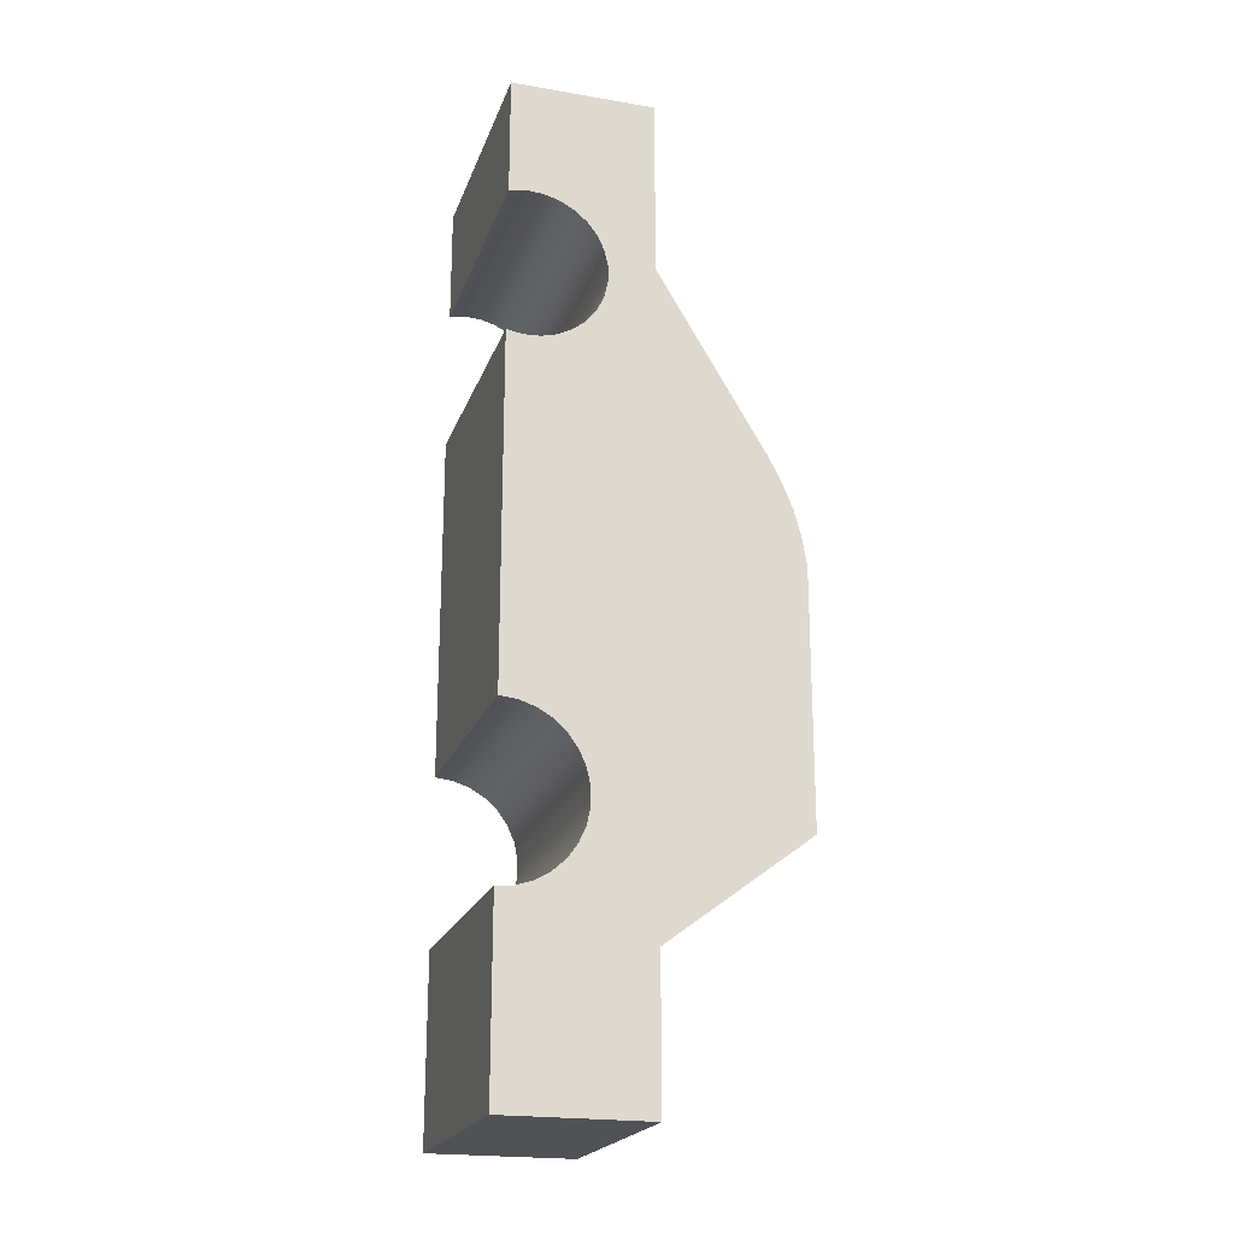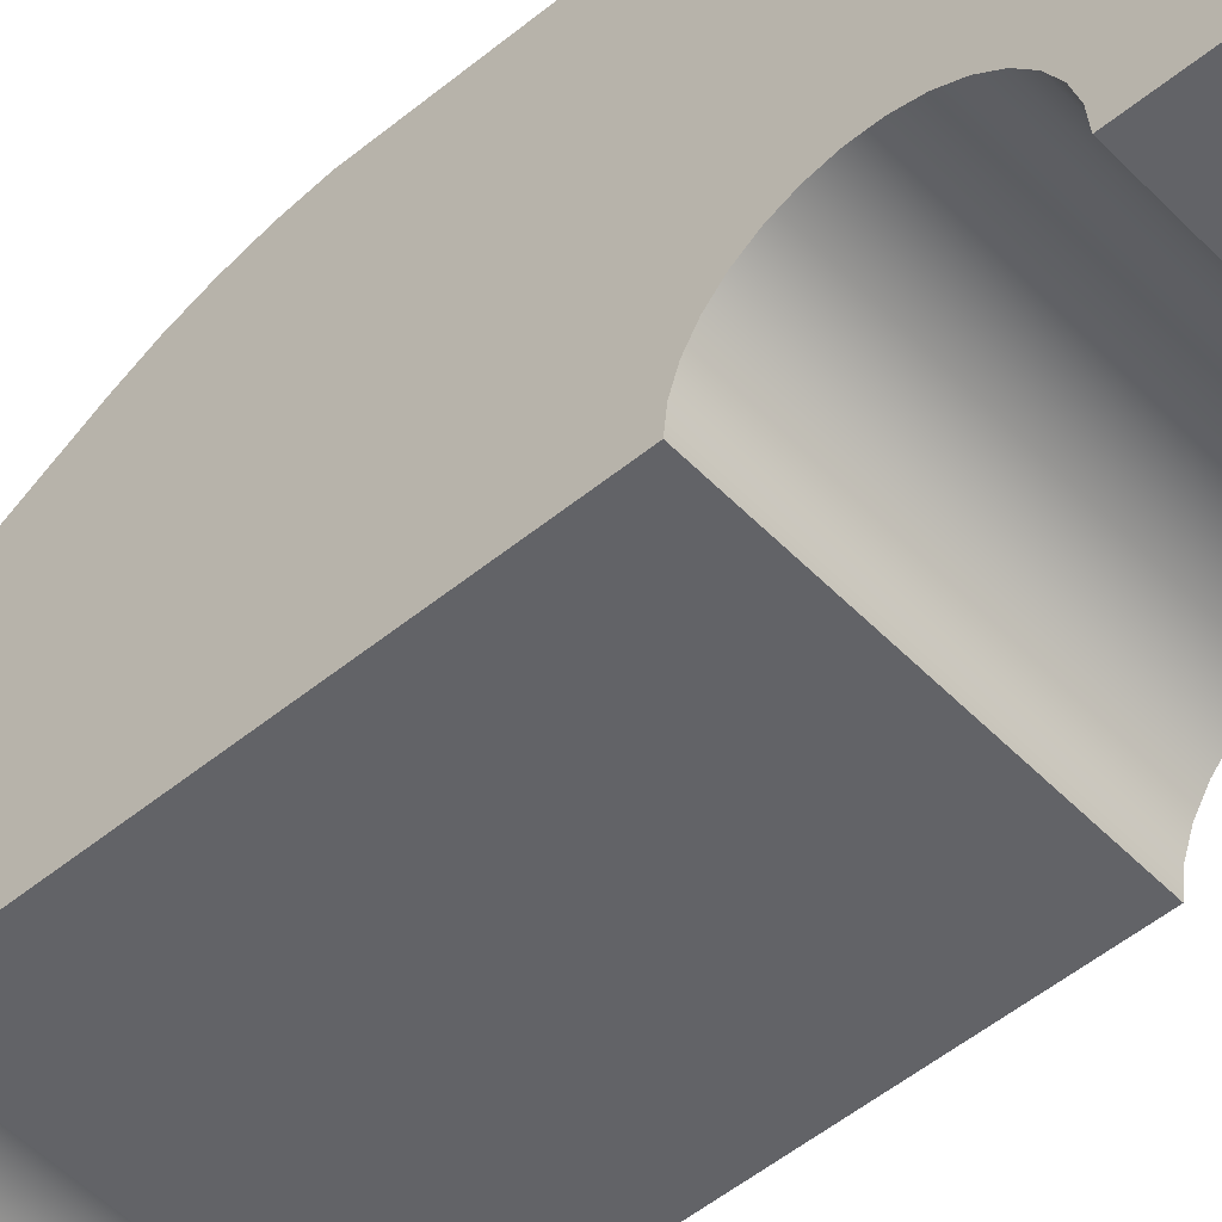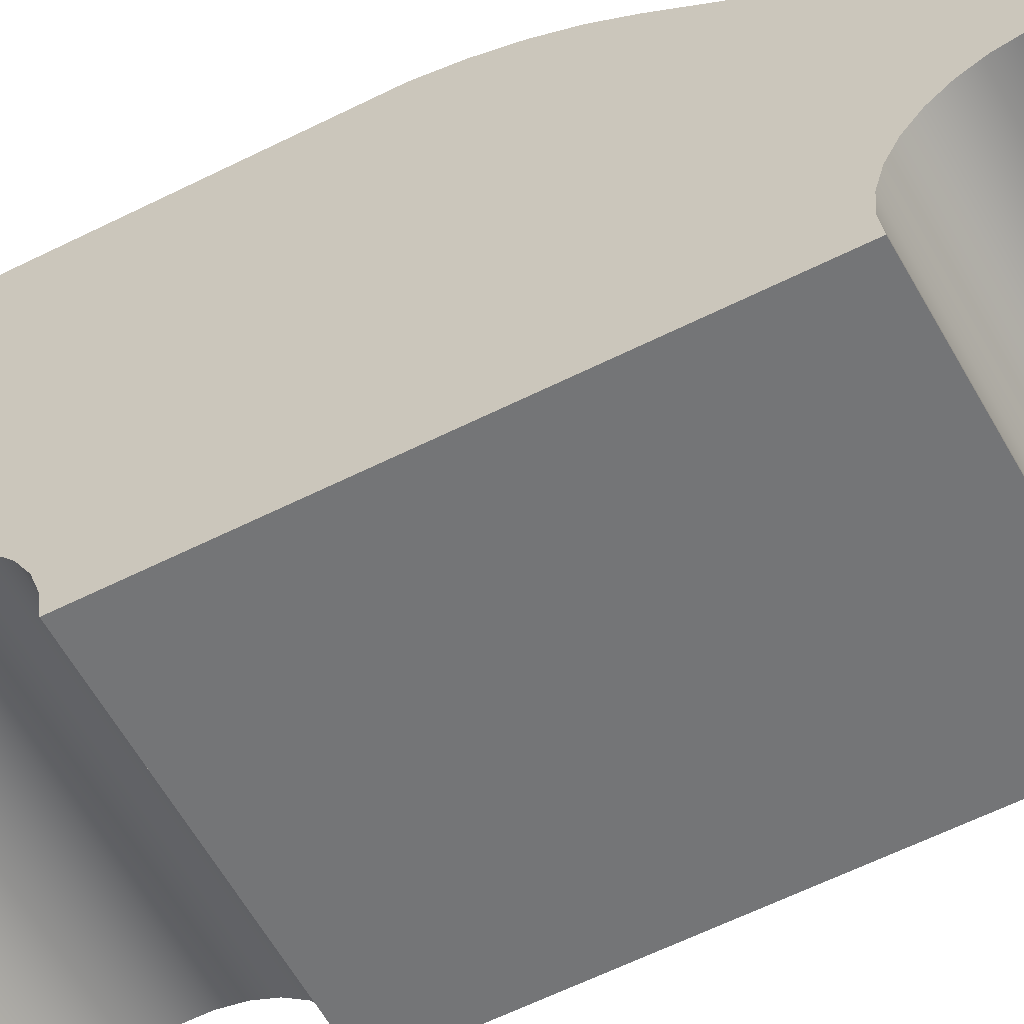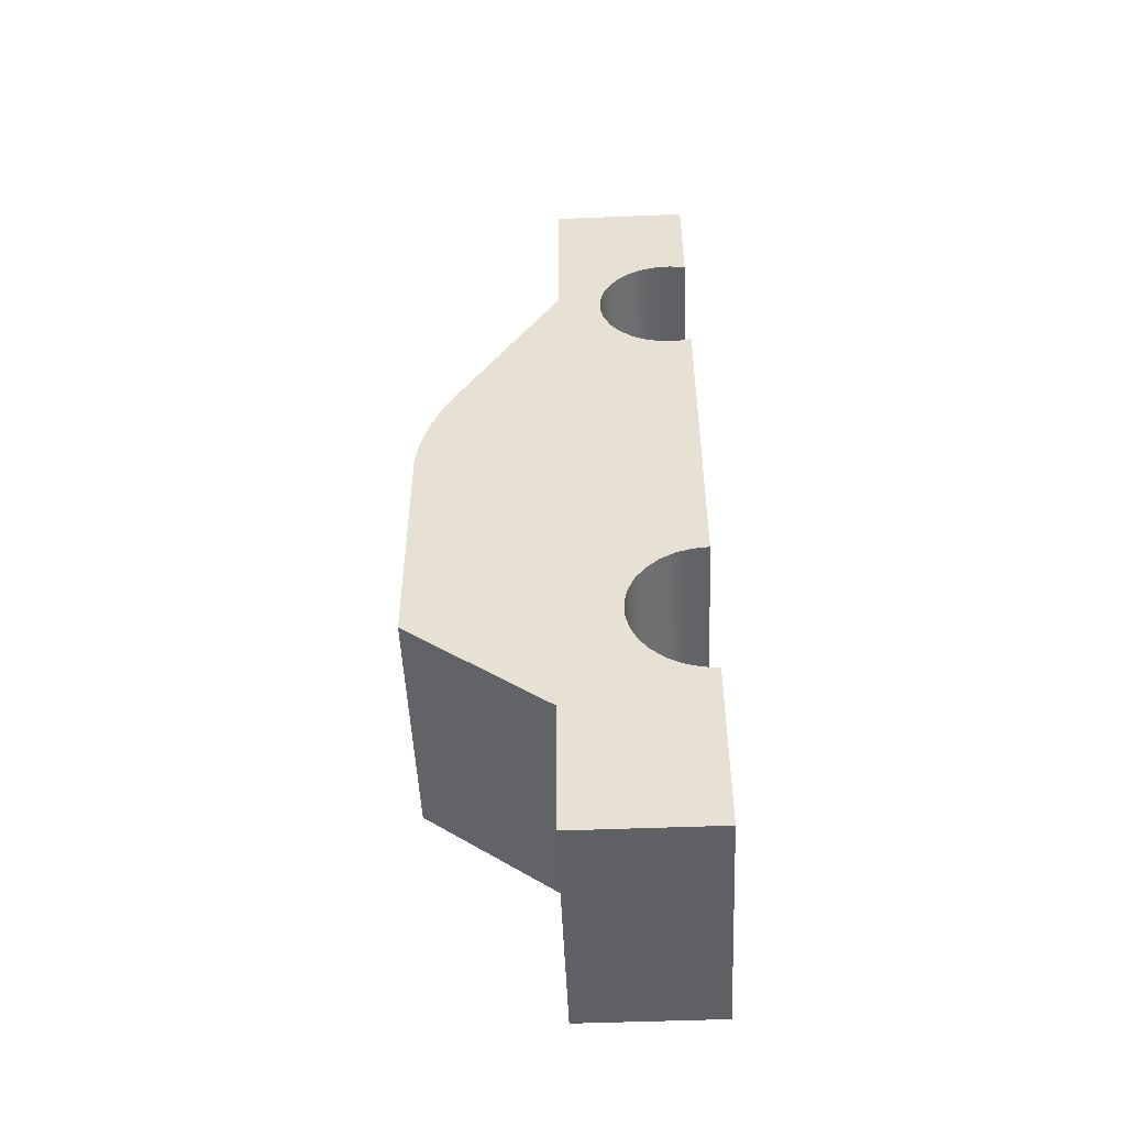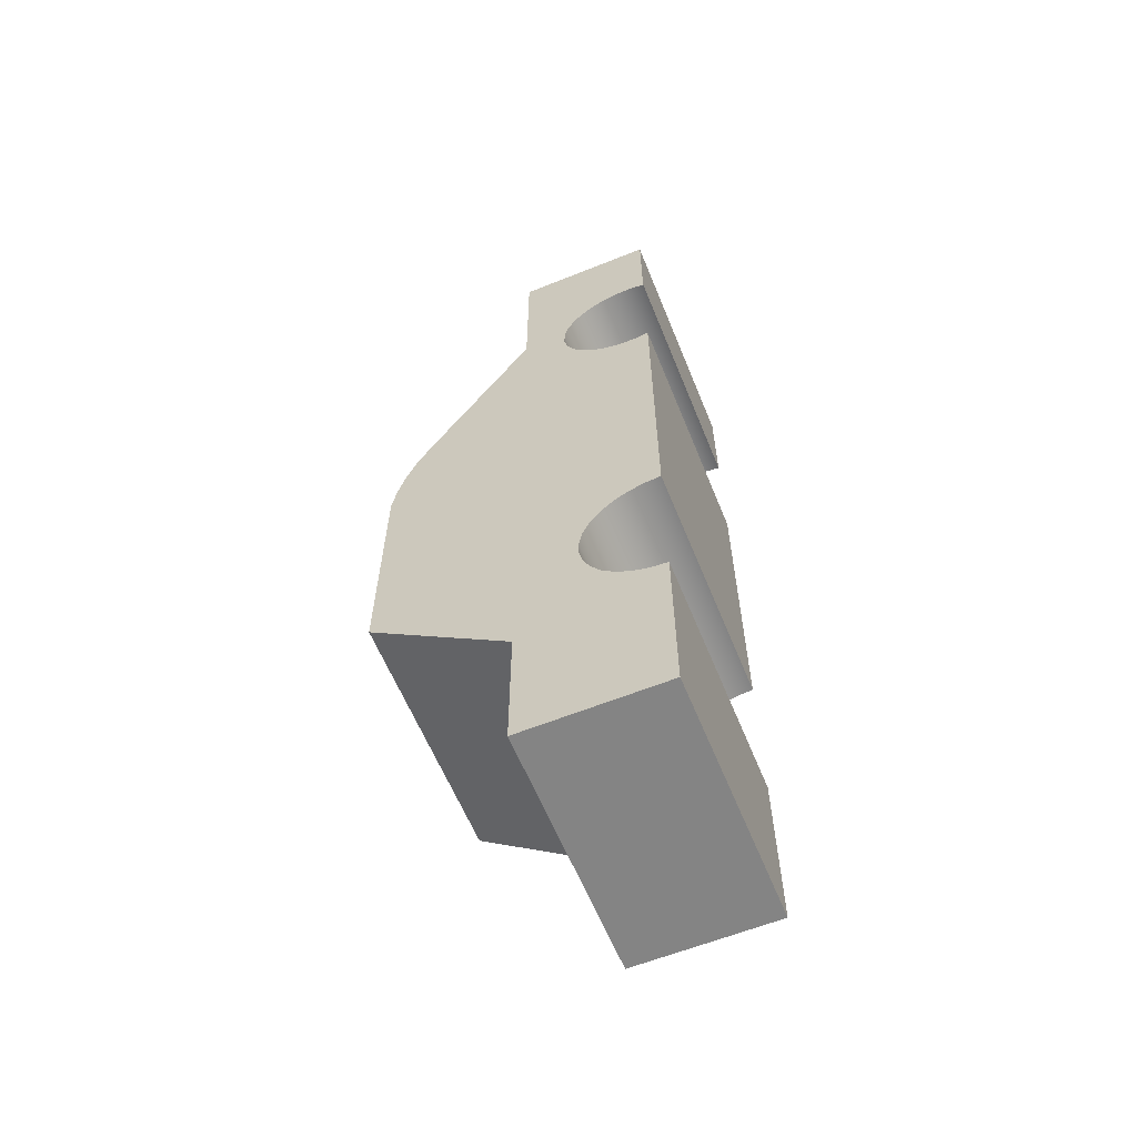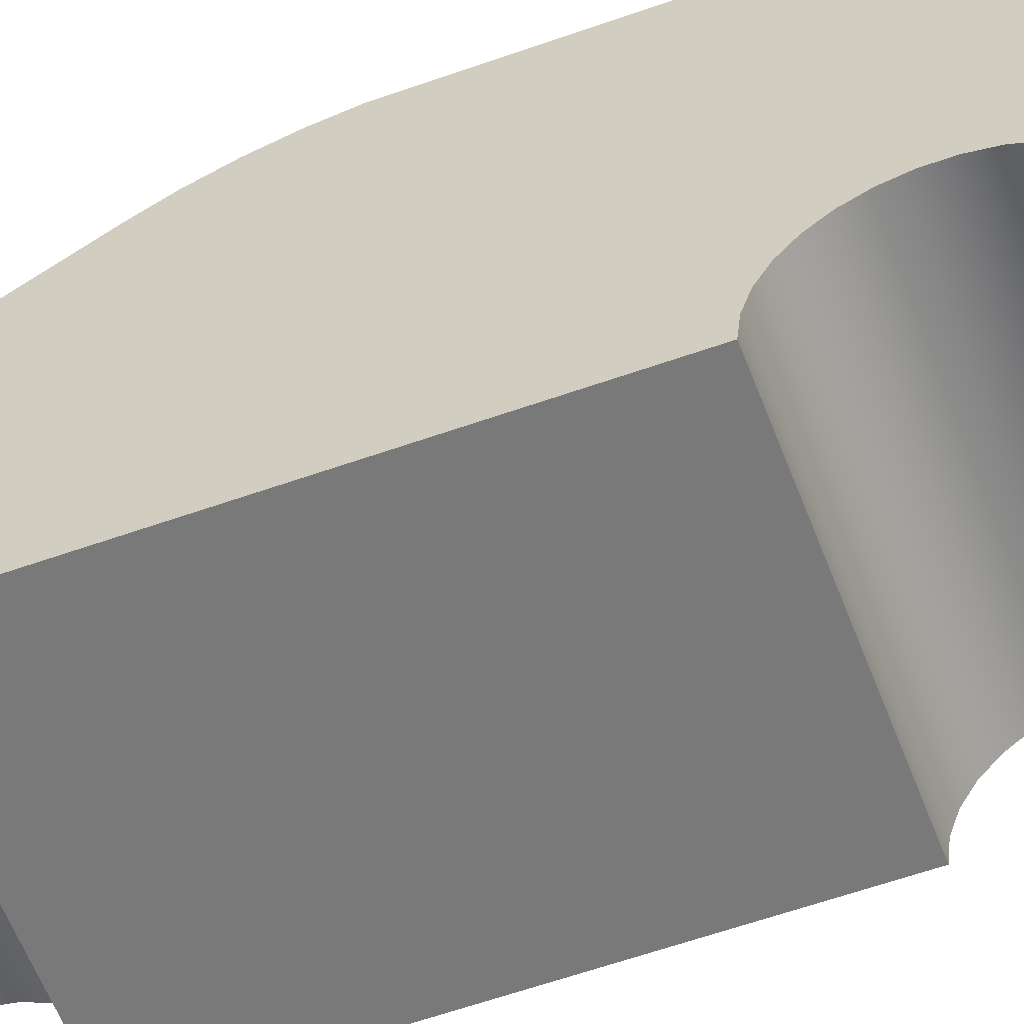
<metadata>
{"format":"obj","ext":"obj","renderer":"f3d","projection":"perspective","resolution":1024,"background":"white","views":[{"elev":-21.2,"azim":73.2,"up":"+Z"},{"elev":-51.0,"azim":131.9,"up":"+Y"},{"elev":-56.5,"azim":-61.9,"up":"+Y"},{"elev":-50.1,"azim":-87.5,"up":"+Z"},{"elev":-61.3,"azim":-67.8,"up":"+Z"},{"elev":-57.8,"azim":110.4,"up":"+Y"}]}
</metadata>
<code>
v -3.5 0.5 1.386
v -3.5 0.7401 1.361
v -3.5 0.9697 1.286
v -3.5 1.179 1.165
v -3.5 1.358 1.004
v -3.5 1.5 0.8085
v -3.5 1.598 0.5879
v -3.5 1.648 0.3518
v -3.5 1.648 0.1104
v -3.5 1.598 -0.1258
v -3.5 1.5 -0.3463
v -3.5 1.358 -0.5416
v -3.5 1.179 -0.7032
v -3.5 0.9697 -0.8239
v -3.5 0.7401 -0.8985
v -3.5 0.5 -0.9237
v 0 0.5 -0.9237
v 0 0.7401 -0.8985
v 0 0.9697 -0.8239
v 0 1.179 -0.7032
v 0 1.358 -0.5416
v 0 1.5 -0.3463
v 0 1.598 -0.1258
v 0 1.648 0.1104
v 0 1.648 0.3518
v 0 1.598 0.5879
v 0 1.5 0.8085
v 0 1.358 1.004
v 0 1.179 1.165
v 0 0.9697 1.286
v 0 0.7401 1.361
v 0 0.5 1.386
v -3.5 0.5 1.386
v 0 0.5 1.386
v 0 0.5 6.292
v -3.5 0.5 6.292
v 0 0.5 -0.9237
v -3.5 0.5 -0.9237
v -3.5 0.5 -3.5
v 0 0.5 -3.5
v -3.5 0.5 -0.9237
v -3.5 0.7401 -0.8985
v -3.5 0.9697 -0.8239
v -3.5 1.179 -0.7032
v -3.5 1.358 -0.5416
v -3.5 1.5 -0.3463
v -3.5 1.598 -0.1258
v -3.5 1.648 0.1104
v -3.5 1.648 0.3518
v -3.5 1.598 0.5879
v -3.5 1.5 0.8085
v -3.5 1.358 1.004
v -3.5 1.179 1.165
v -3.5 0.9697 1.286
v -3.5 0.7401 1.361
v -3.5 0.5 1.386
v -3.5 0.5 6.292
v -3.5 0.7278 6.253
v -3.5 0.9586 6.263
v -3.5 1.182 6.324
v -3.5 1.387 6.431
v -3.5 1.563 6.58
v -3.5 1.704 6.763
v -3.5 1.801 6.973
v -3.5 1.851 7.198
v -3.5 1.851 7.43
v -3.5 1.801 7.655
v -3.5 1.704 7.865
v -3.5 1.563 8.048
v -3.5 1.387 8.197
v -3.5 1.182 8.304
v -3.5 0.9586 8.365
v -3.5 0.7278 8.375
v -3.5 0.5 8.336
v -3.5 0.5 10
v -3.5 2.5 10
v -3.5 2.5 7.5
v -3.5 4 5
v -3.5 4.186 4.648
v -3.5 4.332 4.277
v -3.5 4.437 3.893
v -3.5 4.5 3.5
v -3.5 4.5 0
v -3.5 2.5 -1.5
v -3.5 2.5 -3.5
v -3.5 0.5 -3.5
v 0 0.5 8.336
v -3.5 0.5 8.336
v -3.5 0.7278 8.375
v -3.5 0.9586 8.365
v -3.5 1.182 8.304
v -3.5 1.387 8.197
v -3.5 1.563 8.048
v -3.5 1.704 7.865
v -3.5 1.801 7.655
v -3.5 1.851 7.43
v -3.5 1.851 7.198
v -3.5 1.801 6.973
v -3.5 1.704 6.763
v -3.5 1.563 6.58
v -3.5 1.387 6.431
v -3.5 1.182 6.324
v -3.5 0.9586 6.263
v -3.5 0.7278 6.253
v -3.5 0.5 6.292
v 0 0.5 6.292
v 0 0.7278 6.253
v 0 0.9586 6.263
v 0 1.182 6.324
v 0 1.387 6.431
v 0 1.563 6.58
v 0 1.704 6.763
v 0 1.801 6.973
v 0 1.851 7.198
v 0 1.851 7.43
v 0 1.801 7.655
v 0 1.704 7.865
v 0 1.563 8.048
v 0 1.387 8.197
v 0 1.182 8.304
v 0 0.9586 8.365
v 0 0.7278 8.375
v 0 0.5 1.386
v 0 0.7401 1.361
v 0 0.9697 1.286
v 0 1.179 1.165
v 0 1.358 1.004
v 0 1.5 0.8085
v 0 1.598 0.5879
v 0 1.648 0.3518
v 0 1.648 0.1104
v 0 1.598 -0.1258
v 0 1.5 -0.3463
v 0 1.358 -0.5416
v 0 1.179 -0.7032
v 0 0.9697 -0.8239
v 0 0.7401 -0.8985
v 0 0.5 -0.9237
v 0 0.5 -3.5
v 0 2.5 -3.5
v 0 2.5 -1.5
v 0 4.5 0
v 0 4.5 3.5
v 0 4.437 3.893
v 0 4.332 4.277
v 0 4.186 4.648
v 0 4 5
v 0 2.5 7.5
v 0 2.5 10
v 0 0.5 10
v 0 0.5 8.336
v 0 0.7278 8.375
v 0 0.9586 8.365
v 0 1.182 8.304
v 0 1.387 8.197
v 0 1.563 8.048
v 0 1.704 7.865
v 0 1.801 7.655
v 0 1.851 7.43
v 0 1.851 7.198
v 0 1.801 6.973
v 0 1.704 6.763
v 0 1.563 6.58
v 0 1.387 6.431
v 0 1.182 6.324
v 0 0.9586 6.263
v 0 0.7278 6.253
v 0 0.5 6.292
v 0 2.5 7.5
v 0 4 5
v -3.5 4 5
v -3.5 2.5 7.5
v 0 2.5 10
v 0 2.5 7.5
v -3.5 2.5 7.5
v -3.5 2.5 10
v 0 0.5 10
v 0 2.5 10
v -3.5 2.5 10
v -3.5 0.5 10
v -3.5 0.5 8.336
v 0 0.5 8.336
v 0 0.5 10
v -3.5 0.5 10
v 0 2.5 -3.5
v 0 0.5 -3.5
v -3.5 0.5 -3.5
v -3.5 2.5 -3.5
v 0 2.5 -1.5
v 0 2.5 -3.5
v -3.5 2.5 -3.5
v -3.5 2.5 -1.5
v 0 4.5 0
v 0 2.5 -1.5
v -3.5 2.5 -1.5
v -3.5 4.5 0
v 0 4.5 3.5
v 0 4.5 0
v -3.5 4.5 0
v -3.5 4.5 3.5
v 0 4 5
v 0 4.186 4.648
v 0 4.332 4.277
v 0 4.437 3.893
v 0 4.5 3.5
v -3.5 4.5 3.5
v -3.5 4.437 3.893
v -3.5 4.332 4.277
v -3.5 4.186 4.648
v -3.5 4 5
g 4b370846-e317-11ea-8524-54bf646e7e1f
f 32 1 31
f 31 1 2
f 31 2 30
f 30 2 3
f 30 3 29
f 29 3 4
f 29 4 28
f 28 4 5
f 28 5 27
f 27 5 6
f 27 6 26
f 26 6 7
f 26 7 25
f 25 7 8
f 25 8 24
f 24 8 9
f 24 9 23
f 23 9 10
f 23 10 22
f 22 10 11
f 22 11 21
f 21 11 12
f 21 12 20
f 20 12 13
f 20 13 19
f 19 13 14
f 19 14 18
f 18 14 15
f 18 15 17
f 17 15 16
g 4b377d8a-e317-11ea-985b-54bf646e7e1f
f 34 35 33
f 33 35 36
g 4aea8774-e317-11ea-900c-54bf646e7e1f
f 38 39 37
f 37 39 40
g 4aec0e58-e317-11ea-bb03-54bf646e7e1f
f 41 42 86
f 86 42 43
f 86 43 44
f 86 44 85
f 85 44 45
f 85 45 46
f 85 46 84
f 84 46 47
f 84 47 48
f 48 49 84
f 84 49 78
f 84 78 83
f 83 78 79
f 83 79 82
f 82 79 80
f 82 80 81
f 78 49 77
f 77 49 50
f 77 50 64
f 64 50 63
f 63 50 51
f 63 51 62
f 62 51 52
f 62 52 61
f 61 52 53
f 61 53 60
f 60 53 54
f 60 54 59
f 59 54 55
f 59 55 58
f 58 55 56
f 58 56 57
f 64 65 77
f 77 65 66
f 77 66 67
f 77 67 76
f 76 67 68
f 76 68 69
f 69 70 76
f 76 70 75
f 75 70 71
f 75 71 72
f 72 73 75
f 75 73 74
g 4b0da68a-e317-11ea-b7c0-54bf646e7e1f
f 87 88 122
f 122 88 89
f 122 89 90
f 122 90 121
f 121 90 91
f 121 91 120
f 120 91 92
f 120 92 119
f 119 92 93
f 119 93 118
f 118 93 94
f 118 94 117
f 117 94 95
f 117 95 116
f 116 95 96
f 116 96 115
f 115 96 97
f 115 97 114
f 114 97 98
f 114 98 113
f 113 98 99
f 113 99 112
f 112 99 100
f 112 100 111
f 111 100 101
f 111 101 110
f 110 101 102
f 110 102 109
f 109 102 103
f 109 103 108
f 108 103 104
f 108 104 107
f 107 104 106
f 106 104 105
g 4aebc024-e317-11ea-8364-54bf646e7e1f
f 168 123 167
f 167 123 124
f 167 124 166
f 166 124 125
f 166 125 165
f 165 125 126
f 165 126 164
f 164 126 127
f 164 127 163
f 163 127 128
f 163 128 162
f 162 128 129
f 162 129 161
f 161 129 148
f 161 148 160
f 160 148 159
f 159 148 158
f 158 148 149
f 158 149 157
f 157 149 156
f 156 149 155
f 155 149 150
f 155 150 154
f 154 150 153
f 153 150 152
f 152 150 151
f 129 130 148
f 148 130 147
f 147 130 141
f 147 141 142
f 130 131 141
f 141 131 132
f 141 132 133
f 141 133 140
f 140 133 134
f 140 134 135
f 140 135 139
f 139 135 136
f 139 136 137
f 137 138 139
f 147 142 146
f 146 142 143
f 146 143 145
f 145 143 144
g 4aea121e-e317-11ea-9a2c-54bf646e7e1f
f 169 170 172
f 172 170 171
g 4aea3934-e317-11ea-b271-54bf646e7e1f
f 173 174 176
f 176 174 175
g 4aea604c-e317-11ea-af46-54bf646e7e1f
f 177 178 180
f 180 178 179
g 7aeba0b7-c1e9-3334-8a86-d0e177444131
f 182 183 181
f 181 183 184
g 4aeaae86-e317-11ea-b780-54bf646e7e1f
f 185 186 188
f 188 186 187
g 4aead59c-e317-11ea-9b2f-54bf646e7e1f
f 189 190 192
f 192 190 191
g 4aeafcb0-e317-11ea-a362-54bf646e7e1f
f 193 194 196
f 196 194 195
g 4aeb4ada-e317-11ea-a35d-54bf646e7e1f
f 197 198 200
f 200 198 199
g 4aeb71f0-e317-11ea-a917-54bf646e7e1f
f 210 201 209
f 209 201 202
f 209 202 208
f 208 202 203
f 208 203 207
f 207 203 204
f 207 204 206
f 206 204 205

</code>
